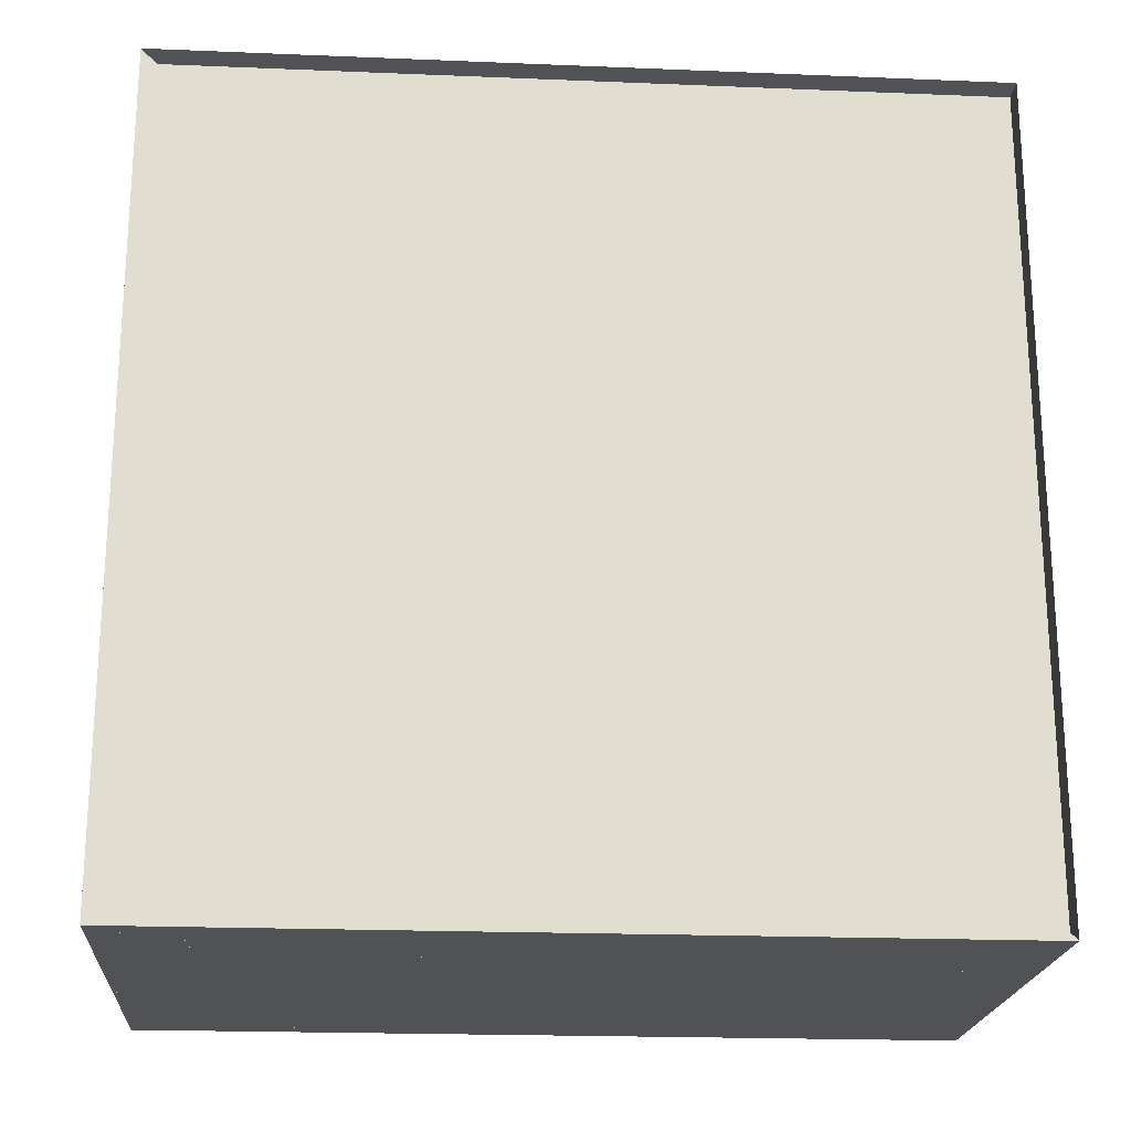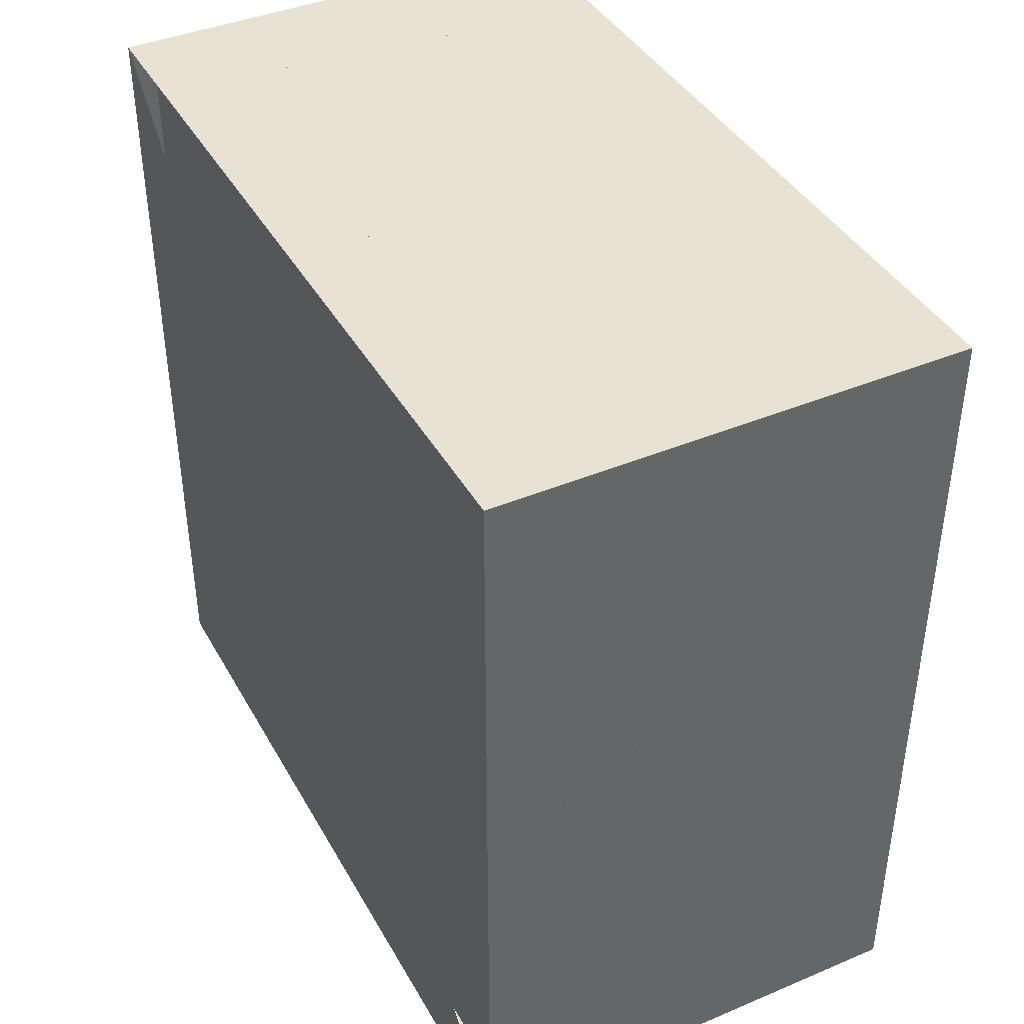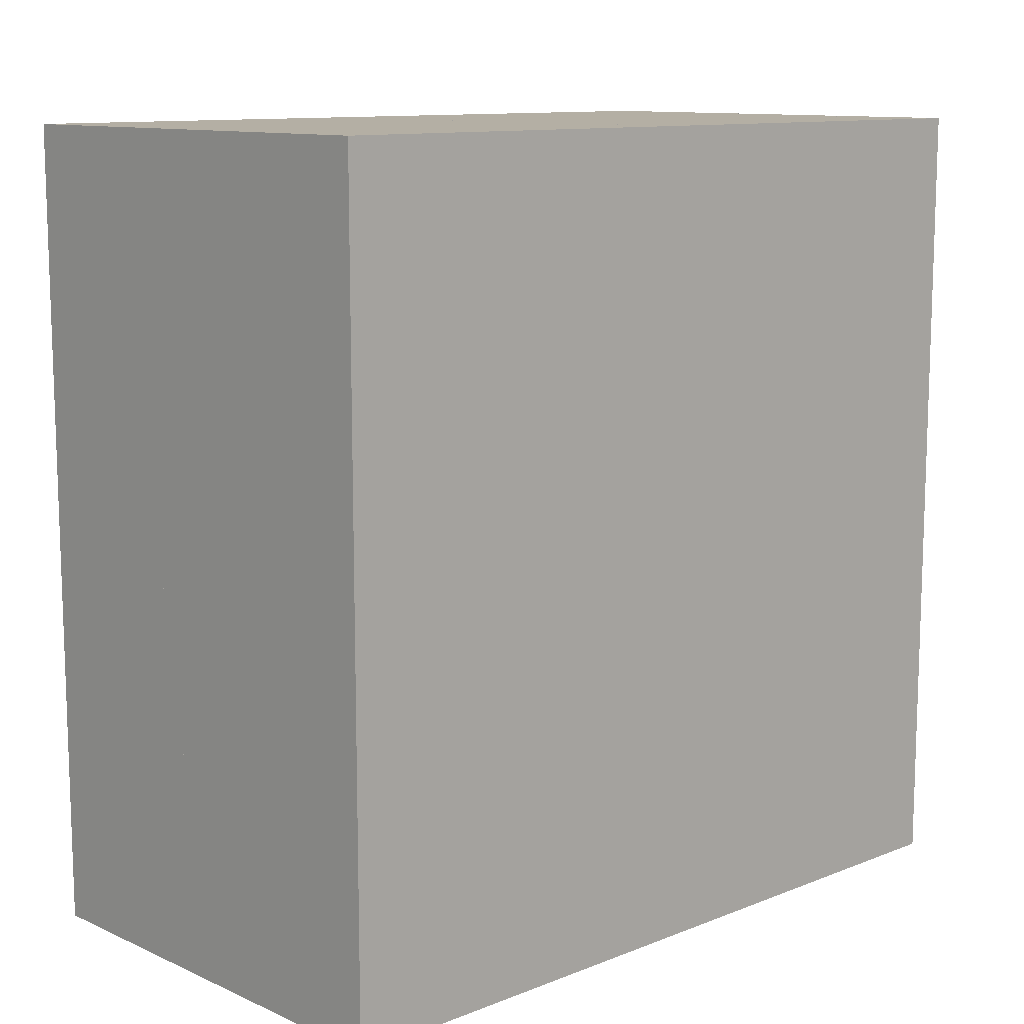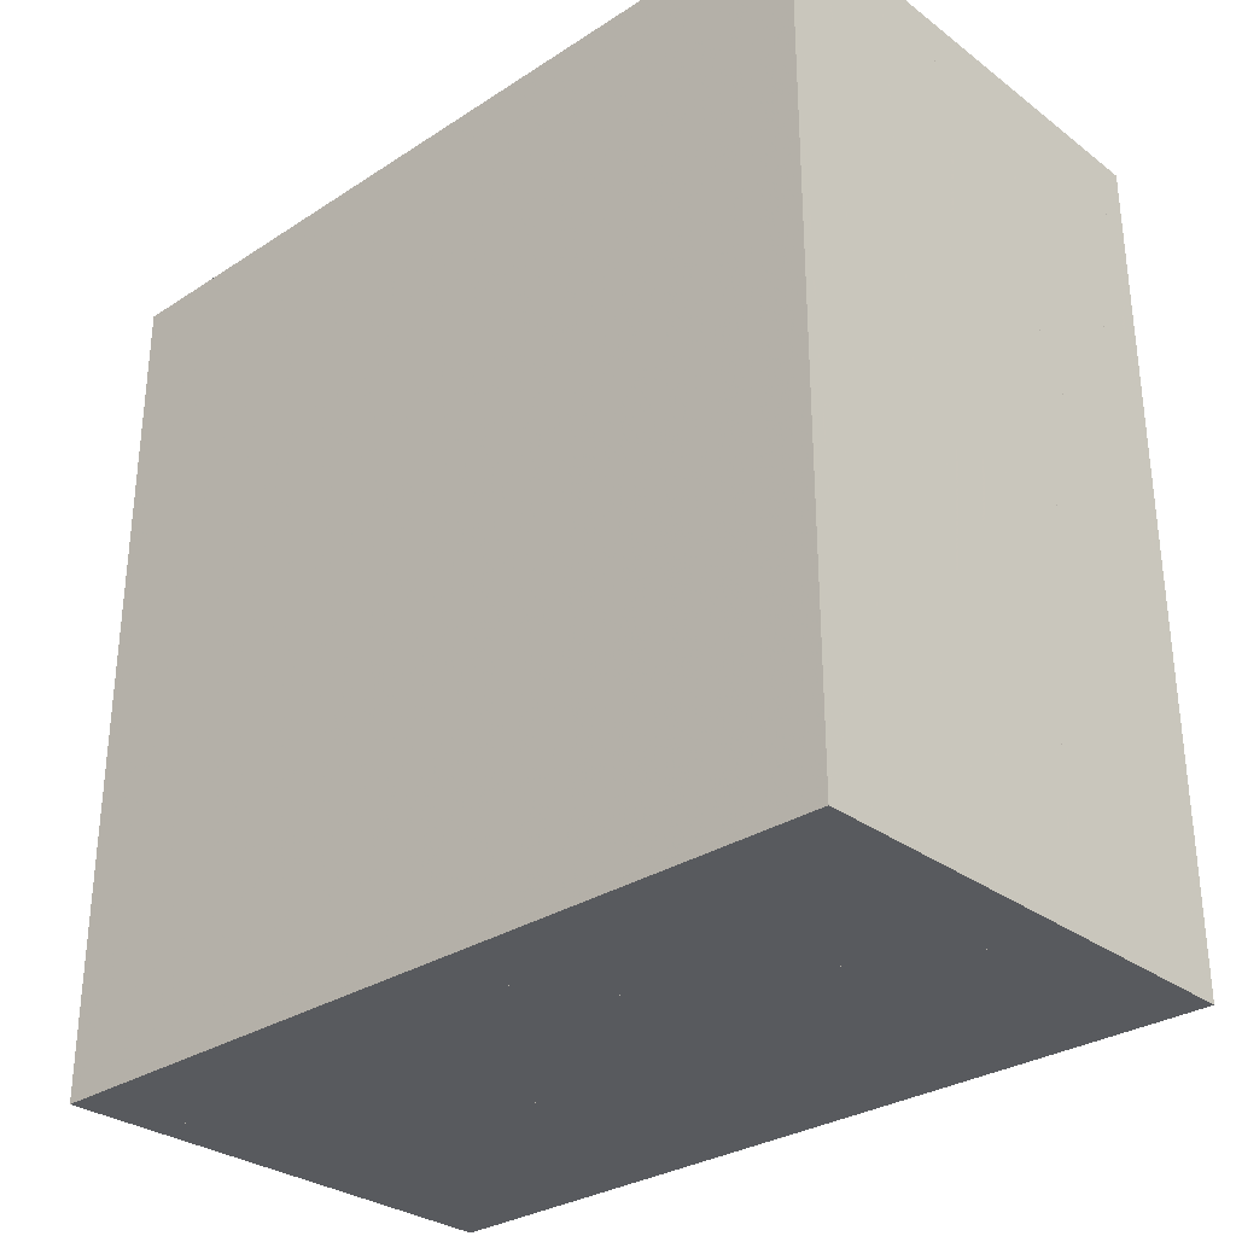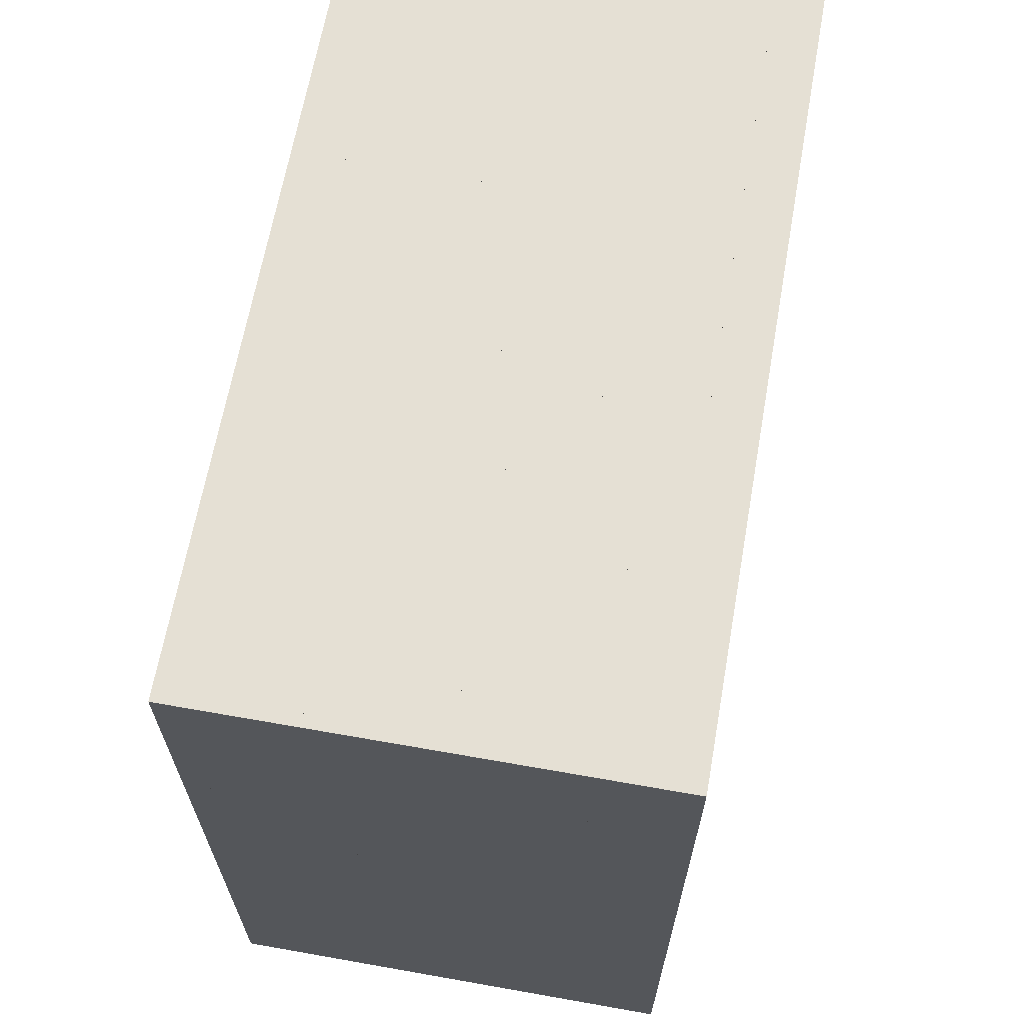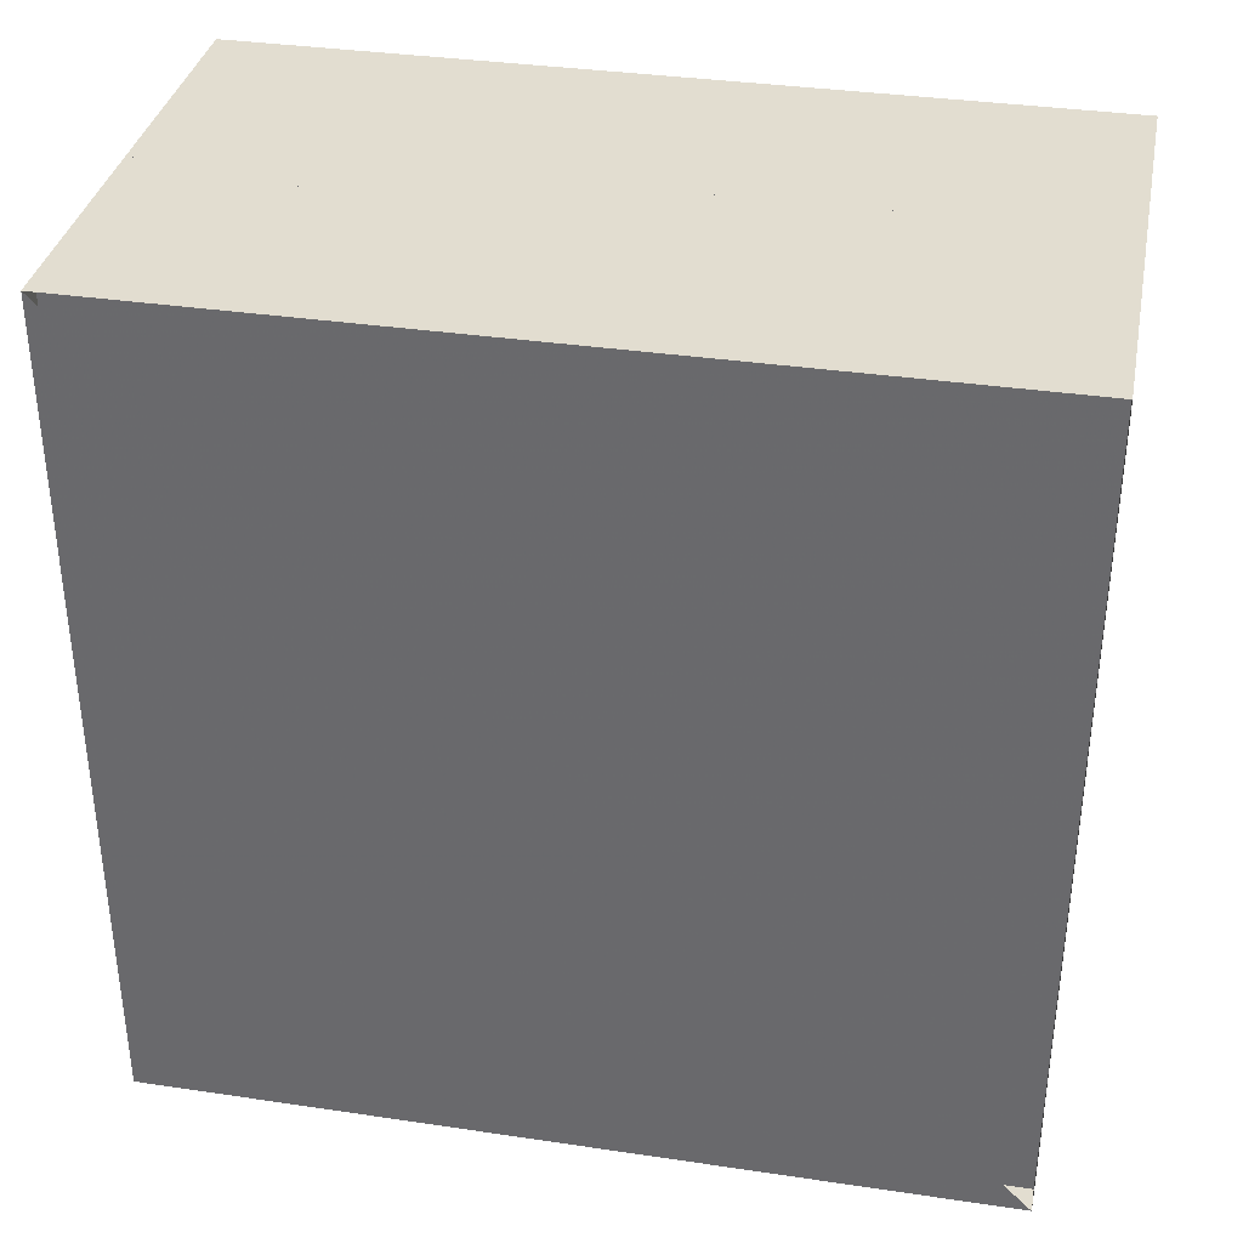
<metadata>
{"format":"obj","ext":"obj","renderer":"f3d","projection":"perspective","resolution":1024,"background":"white","views":[{"elev":-20.7,"azim":-94.2,"up":"+Y"},{"elev":40.9,"azim":-27.1,"up":"+Y"},{"elev":11.3,"azim":46.6,"up":"+Z"},{"elev":-30.5,"azim":133.0,"up":"+Z"},{"elev":65.3,"azim":10.1,"up":"+Z"},{"elev":35.4,"azim":-78.9,"up":"+Y"}]}
</metadata>
<code>
v 0 -1 -1
v 0 -1 1
v 0 1 1
v 0 1 -1
v 0.06316 -1 -1
v 0.06316 -1 1
v 0.06316 1 1
v 0.06316 1 -1
v 0.1263 -1 -1
v 0.1263 -1 1
v 0.1263 1 1
v 0.1263 1 -1
v 0.1895 -1 -1
v 0.1895 -1 1
v 0.1895 1 1
v 0.1895 1 -1
v 0.2527 -1 -1
v 0.2527 -1 1
v 0.2527 1 1
v 0.2527 1 -1
v 0.316 -1 -1
v 0.316 -1 1
v 0.316 1 1
v 0.316 1 -1
v 0.3789 -1 -1
v 0.3789 -1 1
v 0.3789 1 1
v 0.3789 1 -1
v 0.4411 -1 -1
v 0.4411 -1 1
v 0.4411 1 1
v 0.4411 1 -1
v 0.5024 -1 -1
v 0.5024 -1 1
v 0.5024 1 1
v 0.5024 1 -1
v 0.5627 -1 -1
v 0.5627 -1 1
v 0.5627 1 1
v 0.5627 1 -1
v 0.6221 -1 -1
v 0.6221 -1 1
v 0.6221 1 1
v 0.6221 1 -1
v 0.6809 -1 -1
v 0.6809 -1 1
v 0.6809 1 1
v 0.6809 1 -1
v 0.7393 -1 -1
v 0.7393 -1 1
v 0.7393 1 1
v 0.7393 1 -1
v 0.7975 -1 -1
v 0.7975 -1 1
v 0.7975 1 1
v 0.7975 1 -1
v 0.8555 -1 -1
v 0.8555 -1 1
v 0.8555 1 1
v 0.8555 1 -1
v 0.9134 -1 -1
v 0.9134 -1 1
v 0.9134 1 1
v 0.9134 1 -1
v 0.9713 -1 -1
v 0.9713 -1 1
v 0.9713 1 1
v 0.9713 1 -1
v 1.029 -1 -1
v 1.029 -1 1
v 1.029 1 1
v 1.029 1 -1
v 1.087 -1 -1
v 1.087 -1 1
v 1.087 1 1
v 1.087 1 -1
v 1.145 -1 -1
v 1.145 -1 1
v 1.145 1 1
v 1.145 1 -1
f 1 2 4 5
f 5 6 7 8
f 5 6 2 1
f 6 7 3 2
f 7 8 4 3
f 8 5 1 4
f 9 10 11 12
f 9 10 6 5
f 10 11 7 6
f 11 12 8 7
f 12 9 5 8
f 13 14 15 16
f 13 14 10 9
f 14 15 11 10
f 15 16 12 11
f 16 13 9 12
f 17 18 19 20
f 17 18 14 13
f 18 19 15 14
f 19 20 16 15
f 20 17 13 16
f 21 22 23 24
f 21 22 18 17
f 22 23 19 18
f 23 24 20 19
f 24 21 17 20
f 25 26 27 28
f 25 26 22 21
f 26 27 23 22
f 27 28 24 23
f 28 25 21 24
f 29 30 31 32
f 29 30 26 25
f 30 31 27 26
f 31 32 28 27
f 32 29 25 28
f 33 34 35 36
f 33 34 30 29
f 34 35 31 30
f 35 36 32 31
f 36 33 29 32
f 37 38 39 40
f 37 38 34 33
f 38 39 35 34
f 39 40 36 35
f 40 37 33 36
f 41 42 43 44
f 41 42 38 37
f 42 43 39 38
f 43 44 40 39
f 44 41 37 40
f 45 46 47 48
f 45 46 42 41
f 46 47 43 42
f 47 48 44 43
f 48 45 41 44
f 49 50 51 52
f 49 50 46 45
f 50 51 47 46
f 51 52 48 47
f 52 49 45 48
f 53 54 55 56
f 53 54 50 49
f 54 55 51 50
f 55 56 52 51
f 56 53 49 52
f 57 58 59 60
f 57 58 54 53
f 58 59 55 54
f 59 60 56 55
f 60 57 53 56
f 61 62 63 64
f 61 62 58 57
f 62 63 59 58
f 63 64 60 59
f 64 61 57 60
f 65 66 67 68
f 65 66 62 61
f 66 67 63 62
f 67 68 64 63
f 68 65 61 64
f 69 70 71 72
f 69 70 66 65
f 70 71 67 66
f 71 72 68 67
f 72 69 65 68
f 73 74 75 76
f 73 74 70 69
f 74 75 71 70
f 75 76 72 71
f 76 73 69 72
f 77 78 79 80
f 77 78 74 73
f 78 79 75 74
f 79 80 76 75
f 80 77 73 76

</code>
